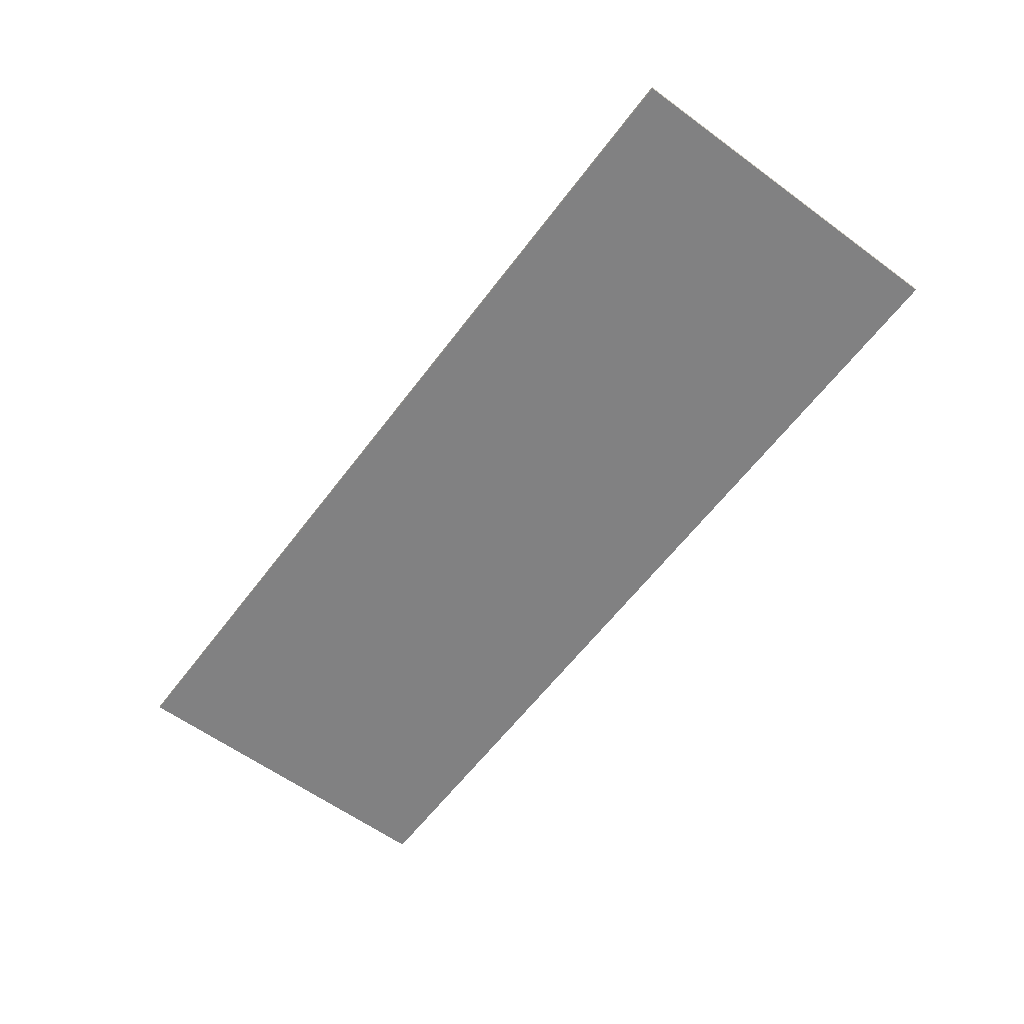
<metadata>
{"format":"obj","ext":"obj","renderer":"f3d","projection":"perspective","resolution":1024,"background":"white","views":[{"elev":-60.4,"azim":-126.8,"up":"+Y"}]}
</metadata>
<code>
v 1.45 0 0.55
v 1.45 0 -0.55
v -1.45 0 -0.55
v -1.45 0 0.55
v -1.45 -0.0125 0.55
v 1.45 -0.0125 0.55
v 1.45 0 0.55
v -1.45 0 0.55
v -1.45 -0.0125 -0.55
v -1.45 -0.0125 0.55
v -1.45 0 0.55
v -1.45 0 -0.55
v 1.45 -0.0125 -0.55
v -1.45 -0.0125 -0.55
v -1.45 0 -0.55
v 1.45 0 -0.55
v 1.45 -0.0125 0.55
v 1.45 -0.0125 -0.55
v 1.45 0 -0.55
v 1.45 0 0.55
v -0.9185 -0.0125 -0.375
v -0.767 -0.0125 -0.375
v -0.767 -0.0125 -0.208
v -0.9185 -0.0125 -0.208
v -0.767 -0.0125 -0.0855
v -0.767 -0.0125 -0.208
v -0.677 -0.0125 -0.208
v -0.677 -0.0125 -0.0855
v -1.124 -0.0125 -0.0885
v -0.9155 -0.0125 0.241
v -0.958 -0.0125 0.375
v -1.243 -0.0125 -0.0735
v -0.767 -0.0125 0.375
v -0.958 -0.0125 0.375
v -0.9155 -0.0125 0.241
v -0.767 -0.0125 -0.0855
v -1.243 -0.0125 -0.0735
v -1.243 -0.0125 -0.208
v -1.124 -0.0125 -0.0885
v -0.9155 -0.0125 -0.0885
v -1.124 -0.0125 -0.0885
v -1.243 -0.0125 -0.208
v -0.9185 -0.0125 -0.208
v -0.9155 -0.0125 0.241
v -0.9155 -0.0125 -0.0885
v -0.767 -0.0125 -0.0855
v -0.9185 -0.0125 -0.208
v -0.767 -0.0125 -0.208
v -0.767 -0.0125 -0.0855
v -0.9155 -0.0125 -0.0885
v -0.1585 -0.0125 -0.3225
v -0.27 -0.0125 -0.2395
v -0.258 -0.0125 -0.369
v -0.204 -0.0125 -0.352
v -0.259 -0.0125 0.369
v -0.27 -0.0125 0.238
v -0.16 -0.0125 0.322
v -0.205 -0.0125 0.351
v -0.1225 -0.0125 0.2805
v -0.16 -0.0125 0.322
v -0.27 -0.0125 0.238
v -0.235 -0.0125 0.192
v -0.567 -0.0125 0.1645
v -0.5825 -0.0125 0
v -0.4315 -0.0125 0
v -0.4255 -0.0125 0.114
v -0.5825 -0.0125 0
v -0.5725 -0.0125 -0.1135
v -0.4255 -0.0125 -0.1155
v -0.4315 -0.0125 0
v -0.3715 -0.0125 0.238
v -0.4815 -0.0125 0.3225
v -0.5185 -0.0125 0.2815
v -0.4059 -0.0125 0.192
v -0.4059 -0.0125 0.192
v -0.5185 -0.0125 0.2815
v -0.547 -0.0125 0.229
v -0.4255 -0.0125 0.114
v -0.27 -0.0125 -0.2395
v -0.1585 -0.0125 -0.3225
v -0.1215 -0.0125 -0.282
v -0.235 -0.0125 -0.1935
v -0.547 -0.0125 0.229
v -0.567 -0.0125 0.1645
v -0.4255 -0.0125 0.114
v -0.073 -0.0125 0.163
v -0.094 -0.0125 0.2275
v -0.1225 -0.0125 0.2805
v -0.235 -0.0125 0.192
v -0.3715 -0.0125 -0.2395
v -0.4059 -0.0125 -0.1945
v -0.5185 -0.0125 -0.282
v -0.4815 -0.0125 -0.3225
v -0.5725 -0.0125 -0.1135
v -0.567 -0.0125 -0.165
v -0.4059 -0.0125 -0.1945
v -0.4255 -0.0125 -0.1155
v -0.567 -0.0125 -0.165
v -0.547 -0.0125 -0.2295
v -0.5185 -0.0125 -0.282
v -0.4059 -0.0125 -0.1945
v -0.0575 -0.0125 -0.0015
v -0.2145 -0.0125 -0.115
v -0.235 -0.0125 -0.1935
v -0.073 -0.0125 -0.166
v -0.1215 -0.0125 -0.282
v -0.093 -0.0125 -0.2295
v -0.073 -0.0125 -0.166
v -0.235 -0.0125 -0.1935
v -0.4815 -0.0125 0.3225
v -0.3715 -0.0125 0.238
v -0.3825 -0.0125 0.369
v -0.436 -0.0125 0.352
v -0.235 -0.0125 0.192
v -0.2145 -0.0125 0.114
v -0.0675 -0.0125 0.111
v -0.073 -0.0125 0.163
v -0.259 -0.0125 0.369
v -0.32 -0.0125 0.375
v -0.3825 -0.0125 0.369
v -0.32 -0.0125 0.253
v -0.2085 -0.0125 0
v -0.2145 -0.0125 -0.115
v -0.0575 -0.0125 -0.0015
v -0.2145 -0.0125 0.114
v -0.2085 -0.0125 0
v -0.0575 -0.0125 -0.0015
v -0.0675 -0.0125 0.111
v -0.3825 -0.0125 0.369
v -0.3715 -0.0125 0.238
v -0.32 -0.0125 0.253
v -0.4815 -0.0125 -0.3225
v -0.436 -0.0125 -0.352
v -0.32 -0.0125 -0.375
v -0.3715 -0.0125 -0.2395
v -0.259 -0.0125 0.369
v -0.32 -0.0125 0.253
v -0.27 -0.0125 0.238
v -0.3715 -0.0125 -0.2395
v -0.32 -0.0125 -0.375
v -0.258 -0.0125 -0.369
v -0.32 -0.0125 -0.2545
v -0.27 -0.0125 -0.2395
v -0.32 -0.0125 -0.2545
v -0.258 -0.0125 -0.369
v 0.4815 -0.0125 -0.3225
v 0.37 -0.0125 -0.2395
v 0.382 -0.0125 -0.369
v 0.436 -0.0125 -0.352
v 0.381 -0.0125 0.369
v 0.37 -0.0125 0.238
v 0.48 -0.0125 0.322
v 0.435 -0.0125 0.351
v 0.5175 -0.0125 0.2805
v 0.48 -0.0125 0.322
v 0.37 -0.0125 0.238
v 0.405 -0.0125 0.192
v 0.073 -0.0125 0.1645
v 0.0575 -0.0125 0
v 0.2085 -0.0125 0
v 0.2145 -0.0125 0.114
v 0.0575 -0.0125 0
v 0.0675 -0.0125 -0.1135
v 0.2145 -0.0125 -0.1155
v 0.2085 -0.0125 0
v 0.2685 -0.0125 0.238
v 0.1585 -0.0125 0.3225
v 0.1215 -0.0125 0.2815
v 0.234 -0.0125 0.192
v 0.234 -0.0125 0.192
v 0.1215 -0.0125 0.2815
v 0.093 -0.0125 0.229
v 0.2145 -0.0125 0.114
v 0.37 -0.0125 -0.2395
v 0.4815 -0.0125 -0.3225
v 0.5185 -0.0125 -0.282
v 0.405 -0.0125 -0.1935
v 0.093 -0.0125 0.229
v 0.073 -0.0125 0.1645
v 0.2145 -0.0125 0.114
v 0.567 -0.0125 0.163
v 0.546 -0.0125 0.2275
v 0.5175 -0.0125 0.2805
v 0.405 -0.0125 0.192
v 0.2685 -0.0125 -0.2395
v 0.234 -0.0125 -0.1945
v 0.1215 -0.0125 -0.282
v 0.1585 -0.0125 -0.3225
v 0.0675 -0.0125 -0.1135
v 0.073 -0.0125 -0.165
v 0.234 -0.0125 -0.1945
v 0.2145 -0.0125 -0.1155
v 0.073 -0.0125 -0.165
v 0.093 -0.0125 -0.2295
v 0.1215 -0.0125 -0.282
v 0.234 -0.0125 -0.1945
v 0.5825 -0.0125 -0.0015
v 0.4255 -0.0125 -0.115
v 0.405 -0.0125 -0.1935
v 0.567 -0.0125 -0.166
v 0.5185 -0.0125 -0.282
v 0.547 -0.0125 -0.2295
v 0.567 -0.0125 -0.166
v 0.405 -0.0125 -0.1935
v 0.1585 -0.0125 0.3225
v 0.2685 -0.0125 0.238
v 0.2575 -0.0125 0.369
v 0.204 -0.0125 0.352
v 0.405 -0.0125 0.192
v 0.4255 -0.0125 0.114
v 0.5725 -0.0125 0.111
v 0.567 -0.0125 0.163
v 0.381 -0.0125 0.369
v 0.32 -0.0125 0.375
v 0.2575 -0.0125 0.369
v 0.32 -0.0125 0.253
v 0.4315 -0.0125 0
v 0.4255 -0.0125 -0.115
v 0.5825 -0.0125 -0.0015
v 0.4255 -0.0125 0.114
v 0.4315 -0.0125 0
v 0.5825 -0.0125 -0.0015
v 0.5725 -0.0125 0.111
v 0.2575 -0.0125 0.369
v 0.2685 -0.0125 0.238
v 0.32 -0.0125 0.253
v 0.1585 -0.0125 -0.3225
v 0.204 -0.0125 -0.352
v 0.32 -0.0125 -0.375
v 0.2685 -0.0125 -0.2395
v 0.381 -0.0125 0.369
v 0.32 -0.0125 0.253
v 0.37 -0.0125 0.238
v 0.2685 -0.0125 -0.2395
v 0.32 -0.0125 -0.375
v 0.382 -0.0125 -0.369
v 0.32 -0.0125 -0.2545
v 0.37 -0.0125 -0.2395
v 0.32 -0.0125 -0.2545
v 0.382 -0.0125 -0.369
v 0.8455 -0.0125 -0.36
v 0.949 -0.0125 -0.375
v 0.949 -0.0125 -0.2545
v 0.9055 -0.0125 -0.2475
v 0.852 -0.0125 0.097
v 0.894 -0.0125 0.003
v 0.951 -0.0125 0.0165
v 0.909 -0.0125 0.1275
v 1.042 -0.0125 -0.0195
v 1.067 -0.0125 -0.0615
v 1.212 -0.0125 -0.0105
v 1.161 -0.0125 0.069
v 1.212 -0.0125 -0.0105
v 1.067 -0.0125 -0.0615
v 1.075 -0.0125 -0.117
v 1.228 -0.0125 -0.1105
v 1.067 -0.0125 -0.1765
v 1.21 -0.0125 -0.219
v 1.228 -0.0125 -0.1105
v 1.075 -0.0125 -0.117
v 0.909 -0.0125 0.1275
v 0.951 -0.0125 0.0165
v 1.003 -0.0125 0.0075
v 0.9795 -0.0125 0.1375
v 0.765 -0.0125 0.375
v 0.871 -0.0125 0.2475
v 1.197 -0.0125 0.2475
v 1.197 -0.0125 0.375
v 1.113 -0.0125 -0.3345
v 1.042 -0.0125 -0.219
v 1.004 -0.0125 -0.246
v 1.065 -0.0125 -0.357
v 0.949 -0.0125 -0.2545
v 0.949 -0.0125 -0.375
v 1.065 -0.0125 -0.357
v 1.004 -0.0125 -0.246
v 0.8715 -0.0125 -0.228
v 0.8485 -0.0125 -0.196
v 0.7125 -0.0125 -0.2455
v 0.765 -0.0125 -0.316
v 0.6915 -0.0125 -0.1525
v 0.7125 -0.0125 -0.2455
v 0.8485 -0.0125 -0.196
v 0.8385 -0.0125 -0.1525
v 0.871 -0.0125 0.2475
v 0.765 -0.0125 0.375
v 0.7165 -0.0125 -0.027
v 0.852 -0.0125 0.097
v 1.161 -0.0125 0.069
v 1.081 -0.0125 0.12
v 1.003 -0.0125 0.0075
v 1.042 -0.0125 -0.0195
v 0.9795 -0.0125 0.1375
v 1.003 -0.0125 0.0075
v 1.081 -0.0125 0.12
v 0.7165 -0.0125 -0.027
v 0.852 -0.0125 -0.0355
v 0.894 -0.0125 0.003
v 0.852 -0.0125 0.097
v 1.187 -0.0125 -0.264
v 1.042 -0.0125 -0.219
v 1.113 -0.0125 -0.3345
v 1.153 -0.0125 -0.303
v 0.765 -0.0125 -0.316
v 0.8455 -0.0125 -0.36
v 0.9055 -0.0125 -0.2475
v 0.8715 -0.0125 -0.228
v 1.21 -0.0125 -0.219
v 1.067 -0.0125 -0.1765
v 1.042 -0.0125 -0.219
v 1.187 -0.0125 -0.264
v -0.767 -0.0125 0.375
v 0 -0.0125 0.55
v -1.45 -0.0125 0.55
v -0.958 -0.0125 0.375
v -1.45 -0.0125 0.55
v -1.243 -0.0125 -0.0735
v -0.958 -0.0125 0.375
v -1.243 -0.0125 -0.0735
v -1.45 -0.0125 0.55
v -1.45 -0.0125 -0.55
v -1.243 -0.0125 -0.208
v -0.9185 -0.0125 -0.208
v -1.243 -0.0125 -0.208
v -1.45 -0.0125 -0.55
v -0.9185 -0.0125 -0.375
v -0.767 -0.0125 -0.375
v -0.9185 -0.0125 -0.375
v -1.45 -0.0125 -0.55
v 0 -0.0125 -0.55
v -0.767 -0.0125 -0.375
v 0 -0.0125 -0.55
v -0.32 -0.0125 -0.375
v -0.436 -0.0125 -0.352
v -0.258 -0.0125 -0.369
v -0.32 -0.0125 -0.375
v 0 -0.0125 -0.55
v -0.204 -0.0125 -0.352
v -0.258 -0.0125 -0.369
v 0 -0.0125 -0.55
v -0.1585 -0.0125 -0.3225
v -0.204 -0.0125 -0.352
v 0 -0.0125 -0.55
v -0.1215 -0.0125 -0.282
v -0.1585 -0.0125 -0.3225
v 0 -0.0125 -0.55
v -0.093 -0.0125 -0.2295
v -0.1215 -0.0125 -0.282
v 0 -0.0125 -0.55
v -0.073 -0.0125 -0.166
v -0.093 -0.0125 -0.2295
v 0 -0.0125 -0.55
v 0.073 -0.0125 -0.165
v 0.073 -0.0125 -0.165
v 0 -0.0125 -0.55
v 0.093 -0.0125 -0.2295
v 0.093 -0.0125 -0.2295
v 0 -0.0125 -0.55
v 0.1215 -0.0125 -0.282
v 0.1215 -0.0125 -0.282
v 0 -0.0125 -0.55
v 0.1585 -0.0125 -0.3225
v 0.1585 -0.0125 -0.3225
v 0 -0.0125 -0.55
v 0.204 -0.0125 -0.352
v 0.204 -0.0125 -0.352
v 0 -0.0125 -0.55
v 0.32 -0.0125 -0.375
v 0.382 -0.0125 -0.369
v 0.32 -0.0125 -0.375
v 0 -0.0125 -0.55
v 0.8455 -0.0125 -0.36
v 0.949 -0.0125 -0.375
v 0.8455 -0.0125 -0.36
v 0 -0.0125 -0.55
v 1.45 -0.0125 -0.55
v 1.065 -0.0125 -0.357
v 0.949 -0.0125 -0.375
v 1.45 -0.0125 -0.55
v 1.113 -0.0125 -0.3345
v 1.065 -0.0125 -0.357
v 1.45 -0.0125 -0.55
v 1.153 -0.0125 -0.303
v 1.113 -0.0125 -0.3345
v 1.45 -0.0125 -0.55
v 1.187 -0.0125 -0.264
v 1.153 -0.0125 -0.303
v 1.45 -0.0125 -0.55
v 1.21 -0.0125 -0.219
v 1.187 -0.0125 -0.264
v 1.45 -0.0125 -0.55
v 1.228 -0.0125 -0.1105
v 1.21 -0.0125 -0.219
v 1.45 -0.0125 -0.55
v 1.212 -0.0125 -0.0105
v 1.228 -0.0125 -0.1105
v 1.45 -0.0125 -0.55
v 1.197 -0.0125 0.2475
v 1.197 -0.0125 0.2475
v 1.161 -0.0125 0.069
v 1.212 -0.0125 -0.0105
v 1.197 -0.0125 0.2475
v 1.081 -0.0125 0.12
v 1.161 -0.0125 0.069
v 0.9795 -0.0125 0.1375
v 1.081 -0.0125 0.12
v 1.197 -0.0125 0.2475
v 0.871 -0.0125 0.2475
v 0.871 -0.0125 0.2475
v 0.909 -0.0125 0.1275
v 0.9795 -0.0125 0.1375
v 0.871 -0.0125 0.2475
v 0.852 -0.0125 0.097
v 0.909 -0.0125 0.1275
v 1.197 -0.0125 0.2475
v 1.45 -0.0125 -0.55
v 1.45 -0.0125 0.55
v 1.197 -0.0125 0.375
v 1.45 -0.0125 0.55
v 0.765 -0.0125 0.375
v 1.197 -0.0125 0.375
v 0.765 -0.0125 0.375
v 1.45 -0.0125 0.55
v 0.381 -0.0125 0.369
v 0.435 -0.0125 0.351
v 0.765 -0.0125 0.375
v 0.435 -0.0125 0.351
v 0.48 -0.0125 0.322
v 0.765 -0.0125 0.375
v 0.48 -0.0125 0.322
v 0.5175 -0.0125 0.2805
v 0.765 -0.0125 0.375
v 0.5175 -0.0125 0.2805
v 0.546 -0.0125 0.2275
v 0.765 -0.0125 0.375
v 0.546 -0.0125 0.2275
v 0.567 -0.0125 0.163
v 0.765 -0.0125 0.375
v 0.567 -0.0125 0.163
v 0.5725 -0.0125 0.111
v 0.7165 -0.0125 -0.027
v 0.7165 -0.0125 -0.027
v 0.5725 -0.0125 0.111
v 0.5825 -0.0125 -0.0015
v 0.6915 -0.0125 -0.1525
v 0.852 -0.0125 -0.0355
v 0.7165 -0.0125 -0.027
v 0.6915 -0.0125 -0.1525
v 0.8385 -0.0125 -0.1525
v 0.894 -0.0125 0.003
v 0.852 -0.0125 -0.0355
v 0.8385 -0.0125 -0.1525
v 0.8485 -0.0125 -0.196
v 0.951 -0.0125 0.0165
v 0.894 -0.0125 0.003
v 0.8485 -0.0125 -0.196
v 0.8715 -0.0125 -0.228
v 1.003 -0.0125 0.0075
v 0.951 -0.0125 0.0165
v 0.8715 -0.0125 -0.228
v 0.9055 -0.0125 -0.2475
v 1.042 -0.0125 -0.0195
v 1.003 -0.0125 0.0075
v 0.9055 -0.0125 -0.2475
v 0.949 -0.0125 -0.2545
v 1.067 -0.0125 -0.0615
v 1.042 -0.0125 -0.0195
v 0.949 -0.0125 -0.2545
v 1.004 -0.0125 -0.246
v 1.075 -0.0125 -0.117
v 1.067 -0.0125 -0.0615
v 1.004 -0.0125 -0.246
v 1.042 -0.0125 -0.219
v 1.075 -0.0125 -0.117
v 1.042 -0.0125 -0.219
v 1.067 -0.0125 -0.1765
v 0.6915 -0.0125 -0.1525
v 0.5825 -0.0125 -0.0015
v 0.567 -0.0125 -0.166
v 0.7125 -0.0125 -0.2455
v 0.7125 -0.0125 -0.2455
v 0.567 -0.0125 -0.166
v 0.547 -0.0125 -0.2295
v 0.765 -0.0125 -0.316
v 0.547 -0.0125 -0.2295
v 0.5185 -0.0125 -0.282
v 0.765 -0.0125 -0.316
v 0.765 -0.0125 -0.316
v 0.5185 -0.0125 -0.282
v 0.4815 -0.0125 -0.3225
v 0.8455 -0.0125 -0.36
v 0.4815 -0.0125 -0.3225
v 0.436 -0.0125 -0.352
v 0.8455 -0.0125 -0.36
v 0.436 -0.0125 -0.352
v 0.382 -0.0125 -0.369
v 0.8455 -0.0125 -0.36
v 0.32 -0.0125 0.375
v 0.381 -0.0125 0.369
v 1.45 -0.0125 0.55
v 0 -0.0125 0.55
v 0 -0.0125 0.55
v 0.2575 -0.0125 0.369
v 0.32 -0.0125 0.375
v 0 -0.0125 0.55
v 0.204 -0.0125 0.352
v 0.2575 -0.0125 0.369
v 0 -0.0125 0.55
v 0.1585 -0.0125 0.3225
v 0.204 -0.0125 0.352
v 0 -0.0125 0.55
v 0.1215 -0.0125 0.2815
v 0.1585 -0.0125 0.3225
v 0 -0.0125 0.55
v 0.093 -0.0125 0.229
v 0.1215 -0.0125 0.2815
v 0.073 -0.0125 0.1645
v 0.093 -0.0125 0.229
v 0 -0.0125 0.55
v -0.073 -0.0125 0.163
v 0.073 -0.0125 0.1645
v -0.073 -0.0125 0.163
v -0.0675 -0.0125 0.111
v 0.0575 -0.0125 0
v 0.0575 -0.0125 0
v -0.0675 -0.0125 0.111
v -0.0575 -0.0125 -0.0015
v 0.0675 -0.0125 -0.1135
v 0.0675 -0.0125 -0.1135
v -0.0575 -0.0125 -0.0015
v -0.073 -0.0125 -0.166
v 0.073 -0.0125 -0.165
v 0.37 -0.0125 0.238
v 0.32 -0.0125 0.253
v 0.2685 -0.0125 0.238
v 0.234 -0.0125 0.192
v 0.405 -0.0125 0.192
v 0.37 -0.0125 0.238
v 0.234 -0.0125 0.192
v 0.2145 -0.0125 0.114
v 0.4255 -0.0125 0.114
v 0.405 -0.0125 0.192
v 0.2145 -0.0125 0.114
v 0.2085 -0.0125 0
v 0.4315 -0.0125 0
v 0.4255 -0.0125 0.114
v 0.2085 -0.0125 0
v 0.2145 -0.0125 -0.1155
v 0.4255 -0.0125 -0.115
v 0.4315 -0.0125 0
v 0.2145 -0.0125 -0.1155
v 0.234 -0.0125 -0.1945
v 0.405 -0.0125 -0.1935
v 0.4255 -0.0125 -0.115
v 0.234 -0.0125 -0.1945
v 0.2685 -0.0125 -0.2395
v 0.37 -0.0125 -0.2395
v 0.405 -0.0125 -0.1935
v 0.2685 -0.0125 -0.2395
v 0.32 -0.0125 -0.2545
v 0 -0.0125 0.55
v -0.094 -0.0125 0.2275
v -0.073 -0.0125 0.163
v 0 -0.0125 0.55
v -0.1225 -0.0125 0.2805
v -0.094 -0.0125 0.2275
v 0 -0.0125 0.55
v -0.16 -0.0125 0.322
v -0.1225 -0.0125 0.2805
v 0 -0.0125 0.55
v -0.205 -0.0125 0.351
v -0.16 -0.0125 0.322
v 0 -0.0125 0.55
v -0.259 -0.0125 0.369
v -0.205 -0.0125 0.351
v 0 -0.0125 0.55
v -0.32 -0.0125 0.375
v -0.259 -0.0125 0.369
v -0.3825 -0.0125 0.369
v -0.32 -0.0125 0.375
v 0 -0.0125 0.55
v -0.767 -0.0125 0.375
v -0.767 -0.0125 0.375
v -0.436 -0.0125 0.352
v -0.3825 -0.0125 0.369
v -0.767 -0.0125 0.375
v -0.4815 -0.0125 0.3225
v -0.436 -0.0125 0.352
v -0.767 -0.0125 0.375
v -0.5185 -0.0125 0.2815
v -0.4815 -0.0125 0.3225
v -0.767 -0.0125 0.375
v -0.547 -0.0125 0.229
v -0.5185 -0.0125 0.2815
v -0.767 -0.0125 0.375
v -0.567 -0.0125 0.1645
v -0.547 -0.0125 0.229
v -0.5825 -0.0125 0
v -0.567 -0.0125 0.1645
v -0.767 -0.0125 0.375
v -0.767 -0.0125 -0.0855
v -0.5825 -0.0125 0
v -0.767 -0.0125 -0.0855
v -0.677 -0.0125 -0.0855
v -0.5825 -0.0125 0
v -0.677 -0.0125 -0.0855
v -0.5725 -0.0125 -0.1135
v -0.567 -0.0125 -0.165
v -0.5725 -0.0125 -0.1135
v -0.677 -0.0125 -0.0855
v -0.677 -0.0125 -0.208
v -0.547 -0.0125 -0.2295
v -0.567 -0.0125 -0.165
v -0.677 -0.0125 -0.208
v -0.767 -0.0125 -0.375
v -0.677 -0.0125 -0.208
v -0.767 -0.0125 -0.208
v -0.767 -0.0125 -0.375
v -0.547 -0.0125 -0.2295
v -0.767 -0.0125 -0.375
v -0.5185 -0.0125 -0.282
v -0.5185 -0.0125 -0.282
v -0.767 -0.0125 -0.375
v -0.4815 -0.0125 -0.3225
v -0.4815 -0.0125 -0.3225
v -0.767 -0.0125 -0.375
v -0.436 -0.0125 -0.352
v -0.27 -0.0125 0.238
v -0.32 -0.0125 0.253
v -0.3715 -0.0125 0.238
v -0.4059 -0.0125 0.192
v -0.235 -0.0125 0.192
v -0.27 -0.0125 0.238
v -0.4059 -0.0125 0.192
v -0.4255 -0.0125 0.114
v -0.2145 -0.0125 0.114
v -0.235 -0.0125 0.192
v -0.4255 -0.0125 0.114
v -0.4315 -0.0125 0
v -0.2085 -0.0125 0
v -0.2145 -0.0125 0.114
v -0.4315 -0.0125 0
v -0.4255 -0.0125 -0.1155
v -0.2145 -0.0125 -0.115
v -0.2085 -0.0125 0
v -0.4255 -0.0125 -0.1155
v -0.4059 -0.0125 -0.1945
v -0.235 -0.0125 -0.1935
v -0.2145 -0.0125 -0.115
v -0.4059 -0.0125 -0.1945
v -0.3715 -0.0125 -0.2395
v -0.27 -0.0125 -0.2395
v -0.235 -0.0125 -0.1935
v -0.3715 -0.0125 -0.2395
v -0.32 -0.0125 -0.2545
v -0.9155 -0.0125 0.241
v -1.124 -0.0125 -0.0885
v -0.9155 -0.0125 -0.0885
g mesh576273
f 1 2 3
f 3 4 1
f 5 6 7
f 7 8 5
f 9 10 11
f 11 12 9
f 13 14 15
f 15 16 13
f 17 18 19
f 19 20 17
f 21 22 23
f 23 24 21
f 25 26 27
f 27 28 25
f 29 30 31
f 31 32 29
f 33 34 35
f 35 36 33
f 37 38 39
f 40 41 42
f 42 43 40
f 44 45 46
f 47 48 49
f 49 50 47
f 51 52 53
f 53 54 51
f 55 56 57
f 57 58 55
f 59 60 61
f 61 62 59
f 63 64 65
f 65 66 63
f 67 68 69
f 69 70 67
f 71 72 73
f 73 74 71
f 75 76 77
f 77 78 75
f 79 80 81
f 81 82 79
f 83 84 85
f 86 87 88
f 88 89 86
f 90 91 92
f 92 93 90
f 94 95 96
f 96 97 94
f 98 99 100
f 100 101 98
f 102 103 104
f 104 105 102
f 106 107 108
f 108 109 106
f 110 111 112
f 112 113 110
f 114 115 116
f 116 117 114
f 118 119 120
f 120 121 118
f 122 123 124
f 125 126 127
f 127 128 125
f 129 130 131
f 132 133 134
f 134 135 132
f 136 137 138
f 139 140 141
f 141 142 139
f 143 144 145
f 146 147 148
f 148 149 146
f 150 151 152
f 152 153 150
f 154 155 156
f 156 157 154
f 158 159 160
f 160 161 158
f 162 163 164
f 164 165 162
f 166 167 168
f 168 169 166
f 170 171 172
f 172 173 170
f 174 175 176
f 176 177 174
f 178 179 180
f 181 182 183
f 183 184 181
f 185 186 187
f 187 188 185
f 189 190 191
f 191 192 189
f 193 194 195
f 195 196 193
f 197 198 199
f 199 200 197
f 201 202 203
f 203 204 201
f 205 206 207
f 207 208 205
f 209 210 211
f 211 212 209
f 213 214 215
f 215 216 213
f 217 218 219
f 220 221 222
f 222 223 220
f 224 225 226
f 227 228 229
f 229 230 227
f 231 232 233
f 234 235 236
f 236 237 234
f 238 239 240
f 241 242 243
f 243 244 241
f 245 246 247
f 247 248 245
f 249 250 251
f 251 252 249
f 253 254 255
f 255 256 253
f 257 258 259
f 259 260 257
f 261 262 263
f 263 264 261
f 265 266 267
f 267 268 265
f 269 270 271
f 271 272 269
f 273 274 275
f 275 276 273
f 277 278 279
f 279 280 277
f 281 282 283
f 283 284 281
f 285 286 287
f 287 288 285
f 289 290 291
f 291 292 289
f 293 294 295
f 296 297 298
f 298 299 296
f 300 301 302
f 302 303 300
f 304 305 306
f 306 307 304
f 308 309 310
f 310 311 308
f 312 313 314
f 314 315 312
f 316 317 318
f 319 320 321
f 321 322 319
f 323 324 325
f 325 326 323
f 327 328 329
f 329 330 327
f 331 332 333
f 333 334 331
f 335 336 337
f 338 339 340
f 341 342 343
f 344 345 346
f 347 348 349
f 350 351 352
f 352 353 350
f 354 355 356
f 357 358 359
f 360 361 362
f 363 364 365
f 366 367 368
f 369 370 371
f 371 372 369
f 373 374 375
f 375 376 373
f 377 378 379
f 380 381 382
f 383 384 385
f 386 387 388
f 389 390 391
f 392 393 394
f 395 396 397
f 397 398 395
f 399 400 401
f 402 403 404
f 405 406 407
f 407 408 405
f 409 410 411
f 412 413 414
f 415 416 417
f 417 418 415
f 419 420 421
f 422 423 424
f 424 425 422
f 426 427 428
f 429 430 431
f 432 433 434
f 435 436 437
f 438 439 440
f 440 441 438
f 442 443 444
f 444 445 442
f 446 447 448
f 448 449 446
f 450 451 452
f 452 453 450
f 454 455 456
f 456 457 454
f 458 459 460
f 460 461 458
f 462 463 464
f 464 465 462
f 466 467 468
f 468 469 466
f 470 471 472
f 472 473 470
f 474 475 476
f 477 478 479
f 479 480 477
f 481 482 483
f 483 484 481
f 485 486 487
f 488 489 490
f 490 491 488
f 492 493 494
f 495 496 497
f 498 499 500
f 500 501 498
f 502 503 504
f 505 506 507
f 508 509 510
f 511 512 513
f 514 515 516
f 517 518 519
f 519 520 517
f 521 522 523
f 523 524 521
f 525 526 527
f 527 528 525
f 529 530 531
f 531 532 529
f 533 534 535
f 535 536 533
f 537 538 539
f 539 540 537
f 541 542 543
f 543 544 541
f 545 546 547
f 547 548 545
f 549 550 551
f 551 552 549
f 553 554 555
f 555 556 553
f 557 558 559
f 559 560 557
f 561 562 563
f 564 565 566
f 567 568 569
f 570 571 572
f 573 574 575
f 576 577 578
f 579 580 581
f 581 582 579
f 583 584 585
f 586 587 588
f 589 590 591
f 592 593 594
f 595 596 597
f 598 599 600
f 600 601 598
f 602 603 604
f 605 606 607
f 608 609 610
f 610 611 608
f 612 613 614
f 614 615 612
f 616 617 618
f 619 620 621
f 622 623 624
f 625 626 627
f 628 629 630
f 630 631 628
f 632 633 634
f 634 635 632
f 636 637 638
f 638 639 636
f 640 641 642
f 642 643 640
f 644 645 646
f 646 647 644
f 648 649 650
f 650 651 648
f 652 653 654
f 654 655 652
f 656 657 658

</code>
